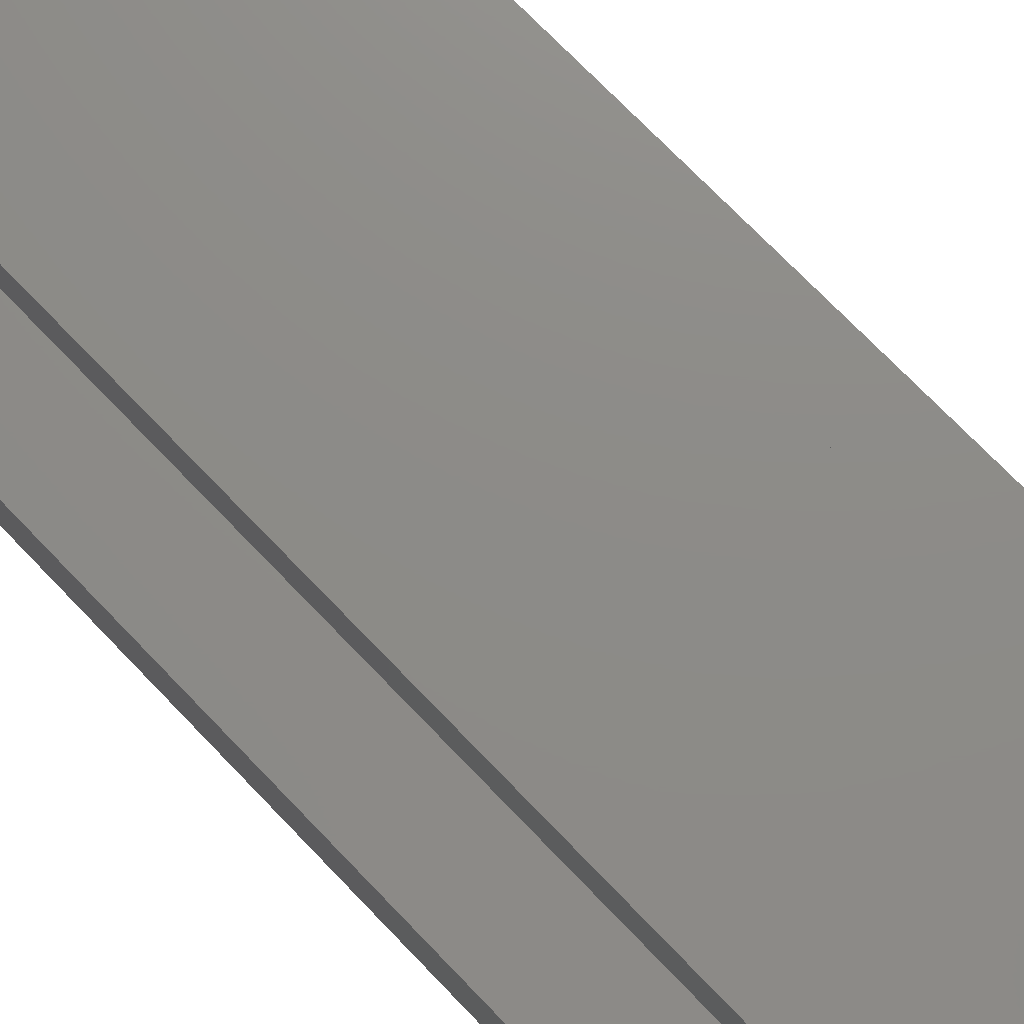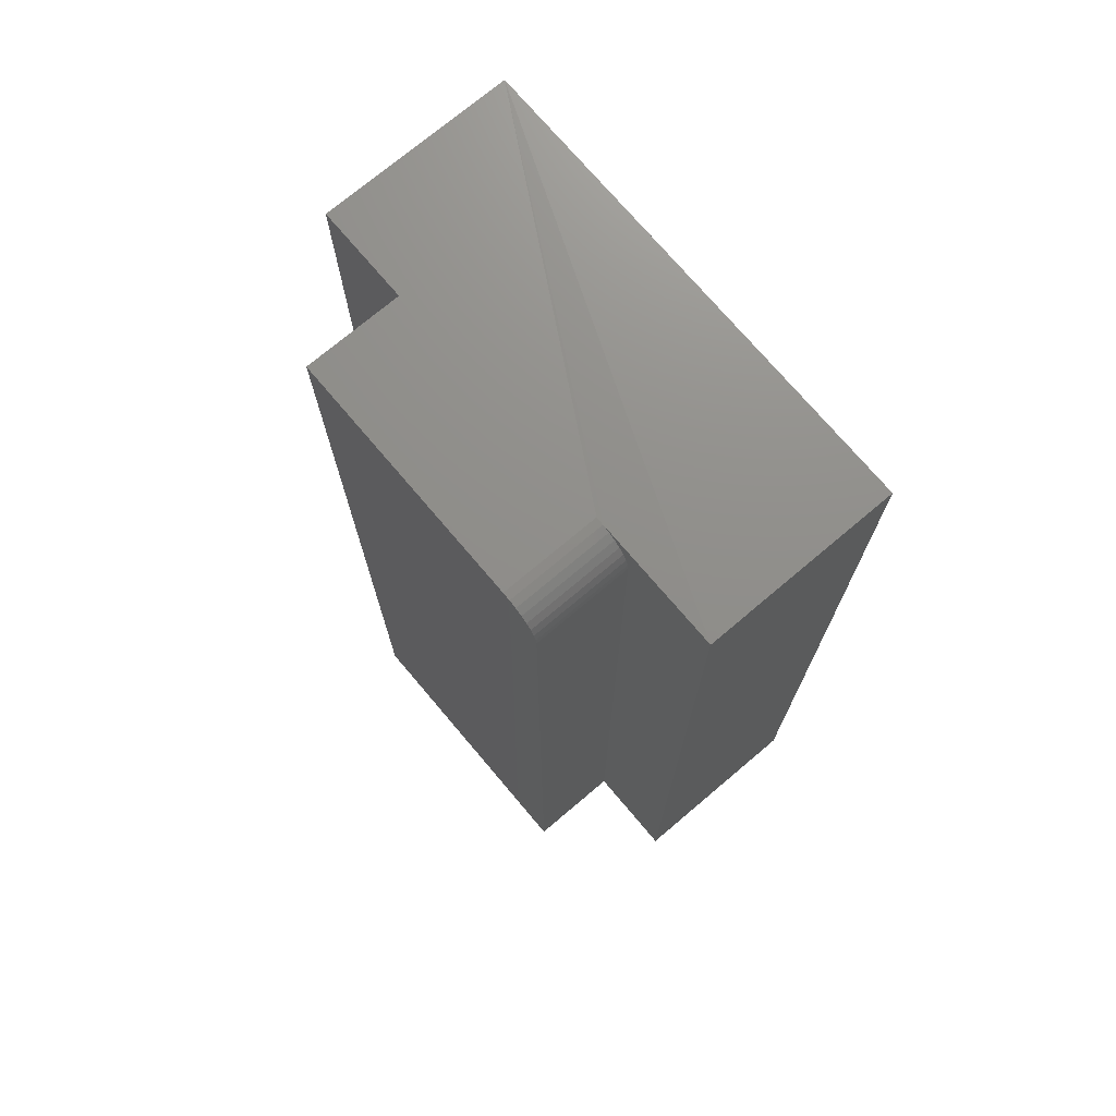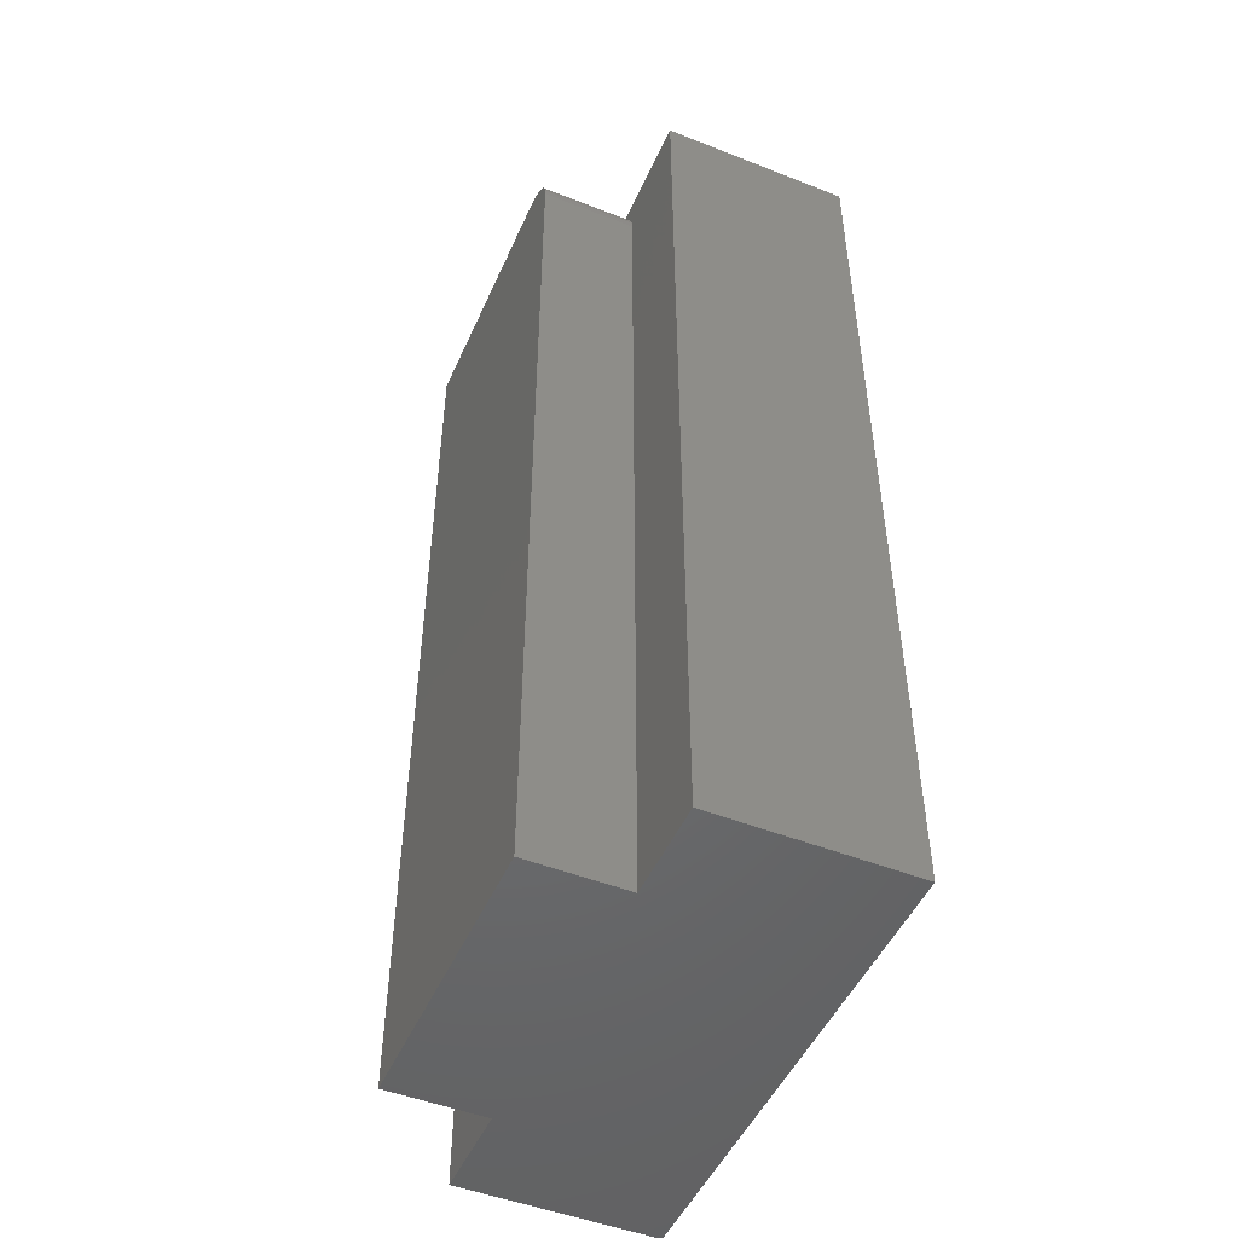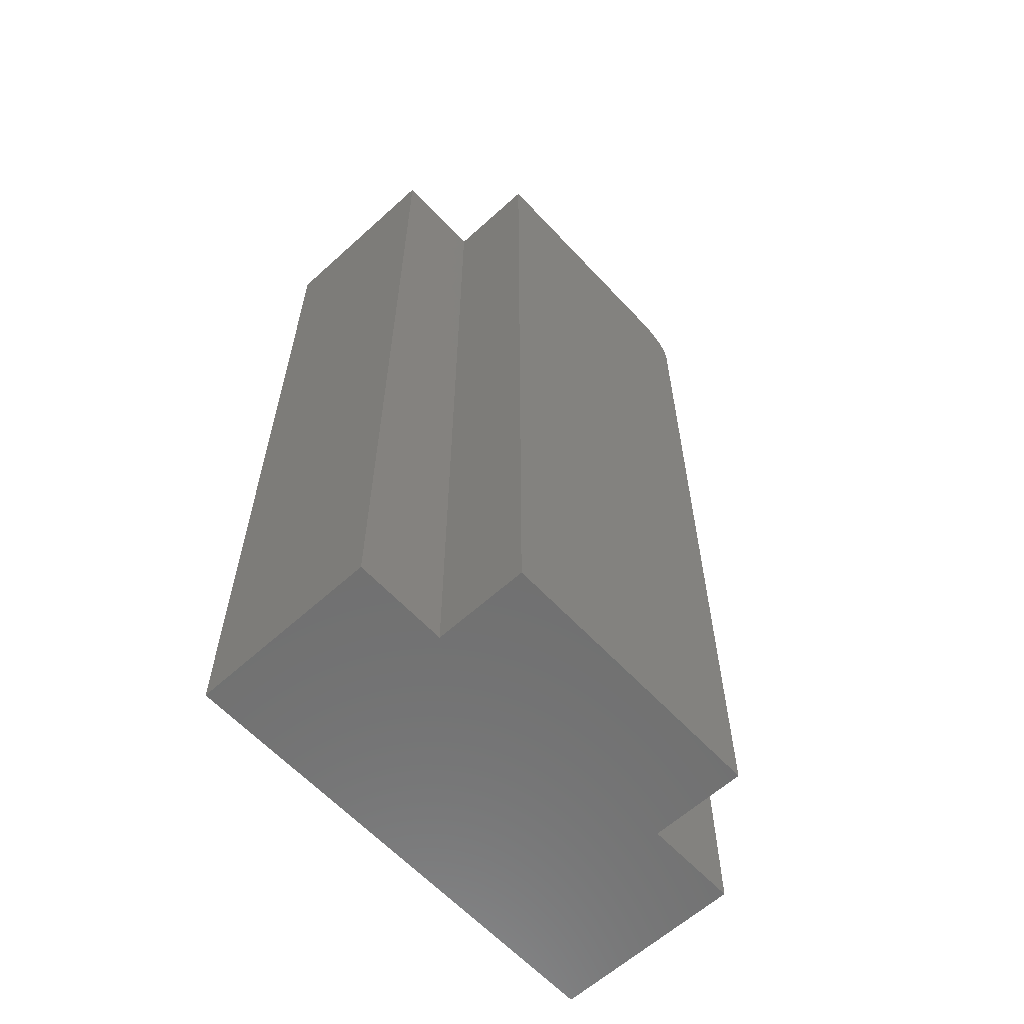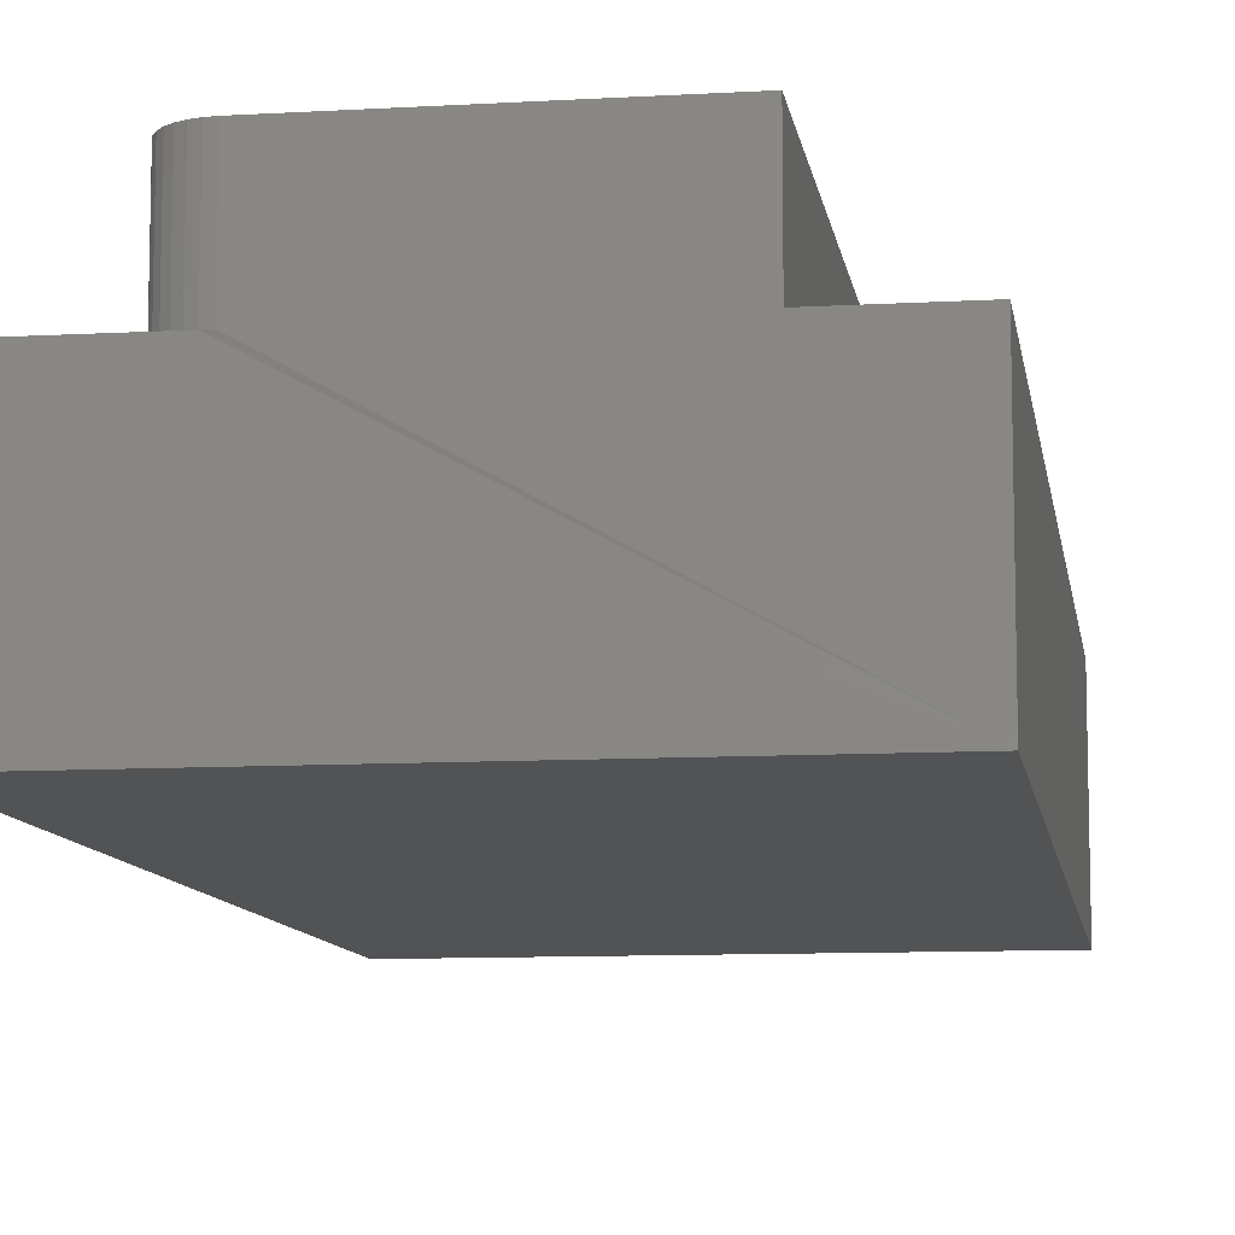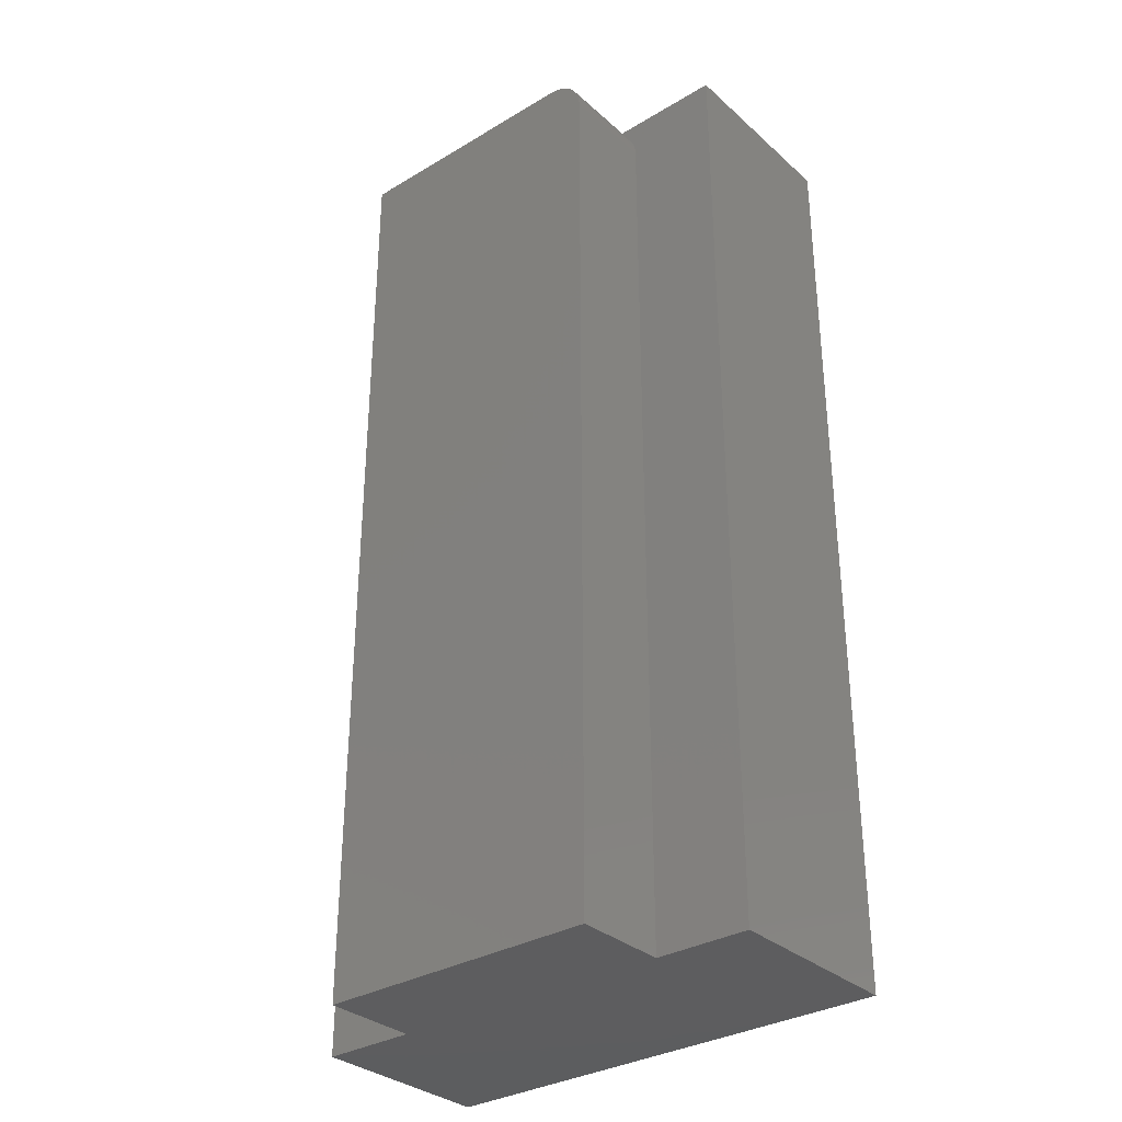
<metadata>
{"format":"stl","ext":"stl","renderer":"f3d","projection":"perspective","resolution":1024,"background":"white","views":[{"elev":75.6,"azim":135.8,"up":"+Z"},{"elev":73.3,"azim":49.8,"up":"+Y"},{"elev":-49.3,"azim":66.5,"up":"+Y"},{"elev":-61.4,"azim":-47.3,"up":"+Y"},{"elev":-9.8,"azim":-171.4,"up":"+Z"},{"elev":-32.6,"azim":39.6,"up":"+Y"}]}
</metadata>
<code>
# stl→obj: 32 verts, 60 faces
v 0.1953 2.082e-17 -0.25
v 0.1953 2.914e-17 -0.1
v 0.1953 -0.75 -0.25
v 0.1953 -0.75 -0.1
v -0.1797 0 -0.25
v -0.1797 8.327e-18 -0.1
v -0.1047 1.249e-17 -0.1
v 0.08906 2.325e-17 -0.1
v 0.09516 -0.0006005 -0.1
v -0.1047 1.665e-17 -0.025
v 0.08906 2.741e-17 -0.025
v 0.1064 -0.005267 -0.025
v 0.1179 -0.01929 -0.025
v 0.115 -0.01389 -0.025
v 0.1112 -0.009153 -0.025
v -0.1047 -0.75 -0.025
v 0.1203 -0.75 -0.025
v 0.1203 -0.03125 -0.025
v 0.1197 -0.02515 -0.025
v 0.101 -0.002379 -0.025
v 0.09516 -0.0006005 -0.025
v 0.1203 -0.03125 -0.1
v 0.1203 -0.75 -0.1
v 0.101 -0.002379 -0.1
v 0.1064 -0.005267 -0.1
v 0.1112 -0.009153 -0.1
v 0.115 -0.01389 -0.1
v 0.1179 -0.01929 -0.1
v 0.1197 -0.02515 -0.1
v -0.1797 -0.75 -0.25
v -0.1047 -0.75 -0.1
v -0.1797 -0.75 -0.1
f 1 2 3
f 3 2 4
f 5 6 7
f 5 7 8
f 5 8 9
f 5 9 2
f 5 2 1
f 7 10 8
f 8 10 11
f 12 13 14
f 12 14 15
f 16 17 18
f 16 18 19
f 16 19 10
f 19 13 12
f 19 12 20
f 19 20 21
f 19 21 11
f 19 11 10
f 22 18 23
f 23 18 17
f 2 9 24
f 2 24 25
f 2 25 26
f 2 26 27
f 2 27 28
f 2 28 29
f 2 29 22
f 2 22 23
f 2 23 4
f 5 1 30
f 30 1 3
f 8 11 9
f 9 11 21
f 9 21 24
f 24 21 20
f 24 20 25
f 25 20 12
f 25 12 26
f 26 12 15
f 26 15 27
f 27 15 14
f 27 14 28
f 28 14 13
f 28 13 29
f 29 13 19
f 29 19 22
f 22 19 18
f 30 3 4
f 30 4 23
f 30 23 31
f 30 31 32
f 31 23 16
f 16 23 17
f 6 5 32
f 32 5 30
f 7 6 31
f 31 6 32
f 10 7 16
f 16 7 31

</code>
